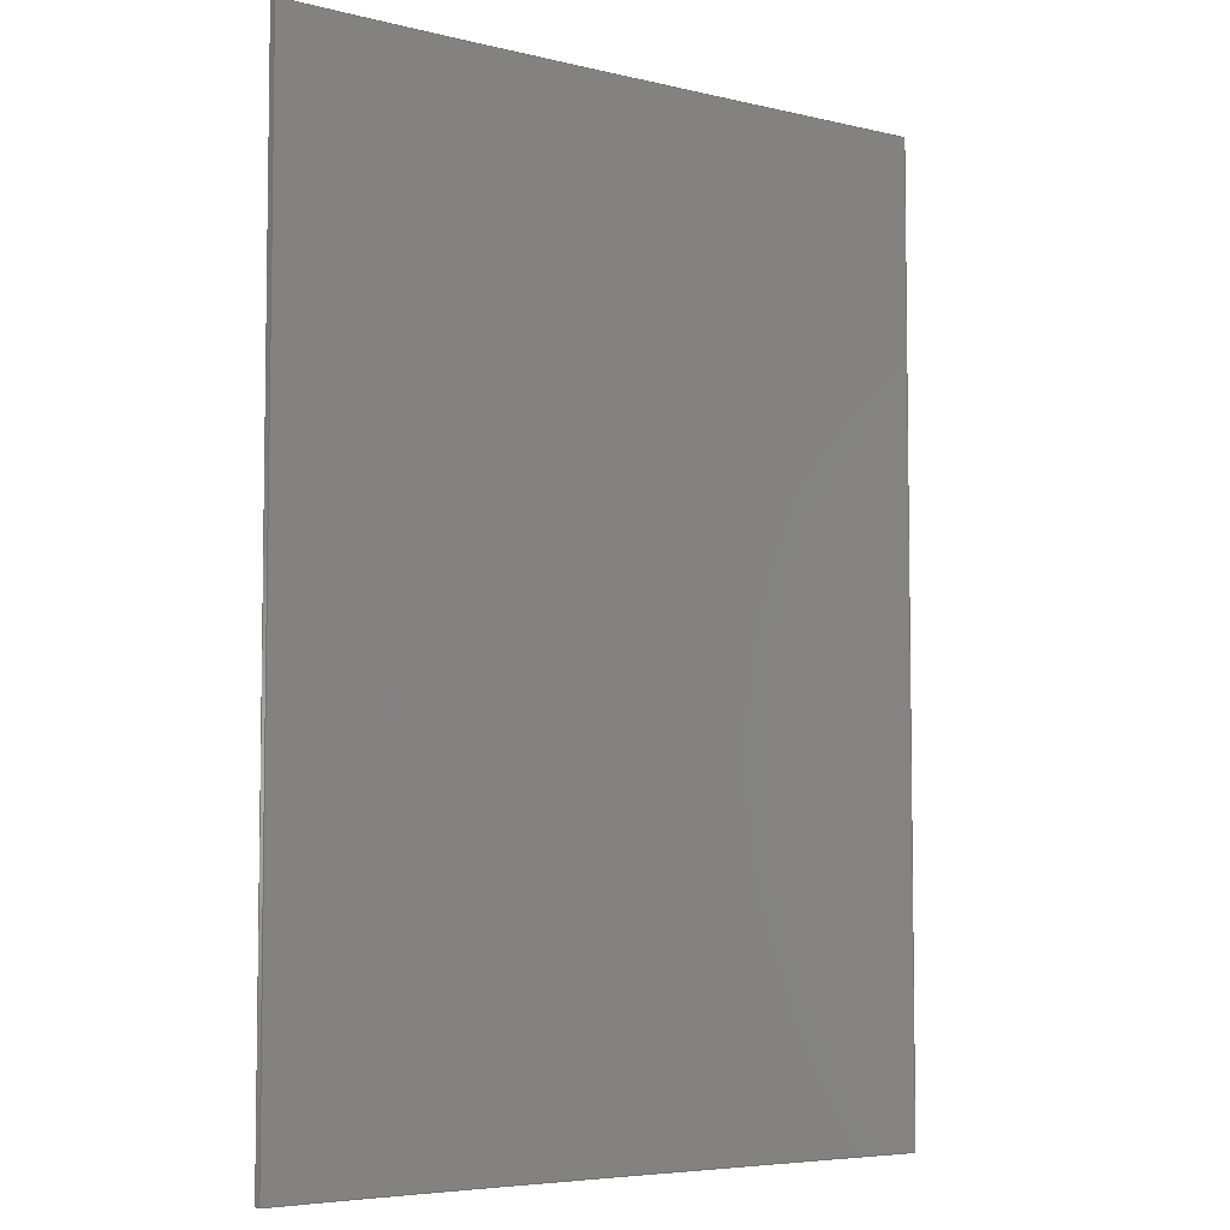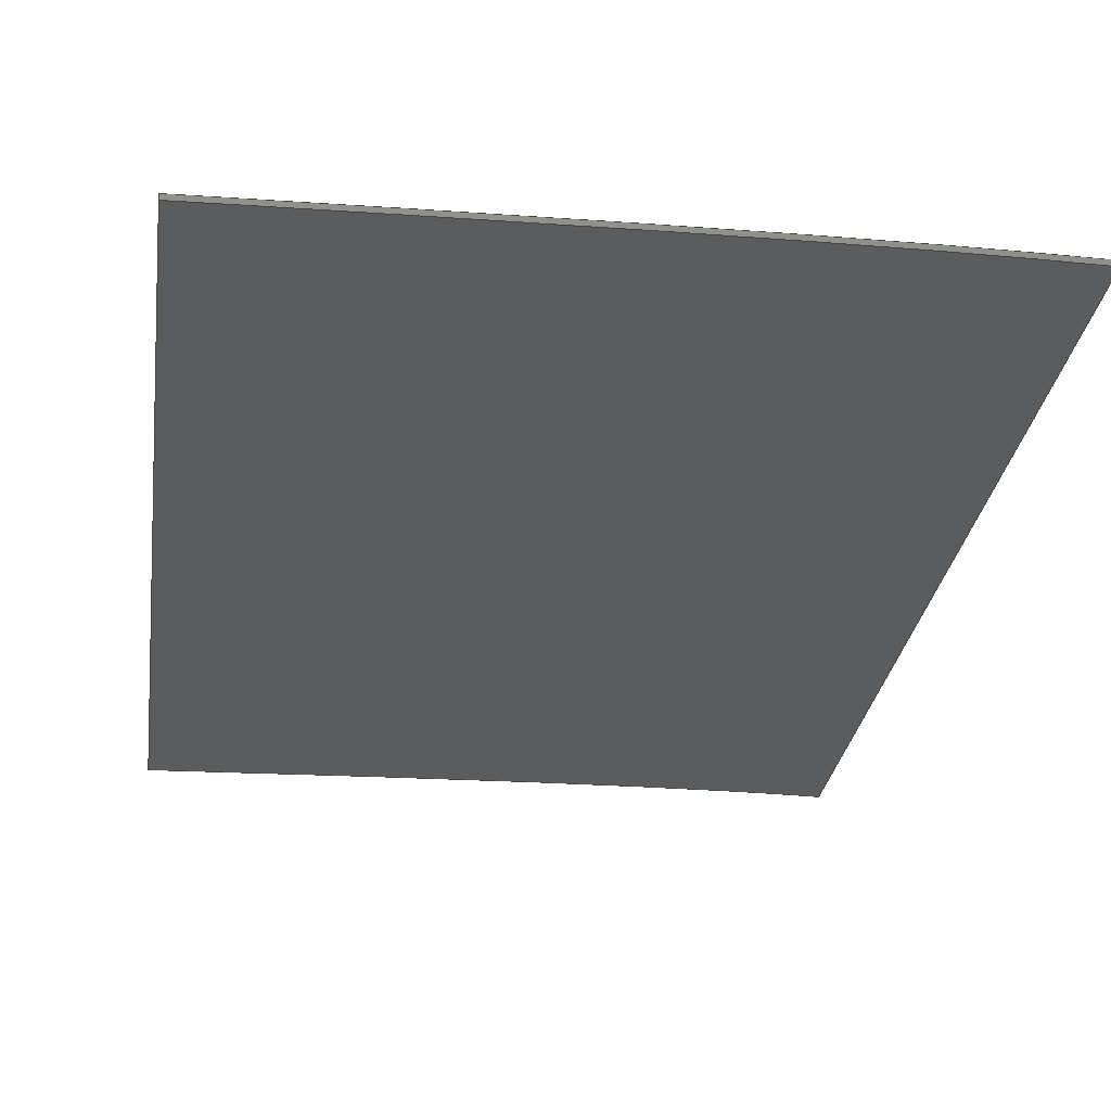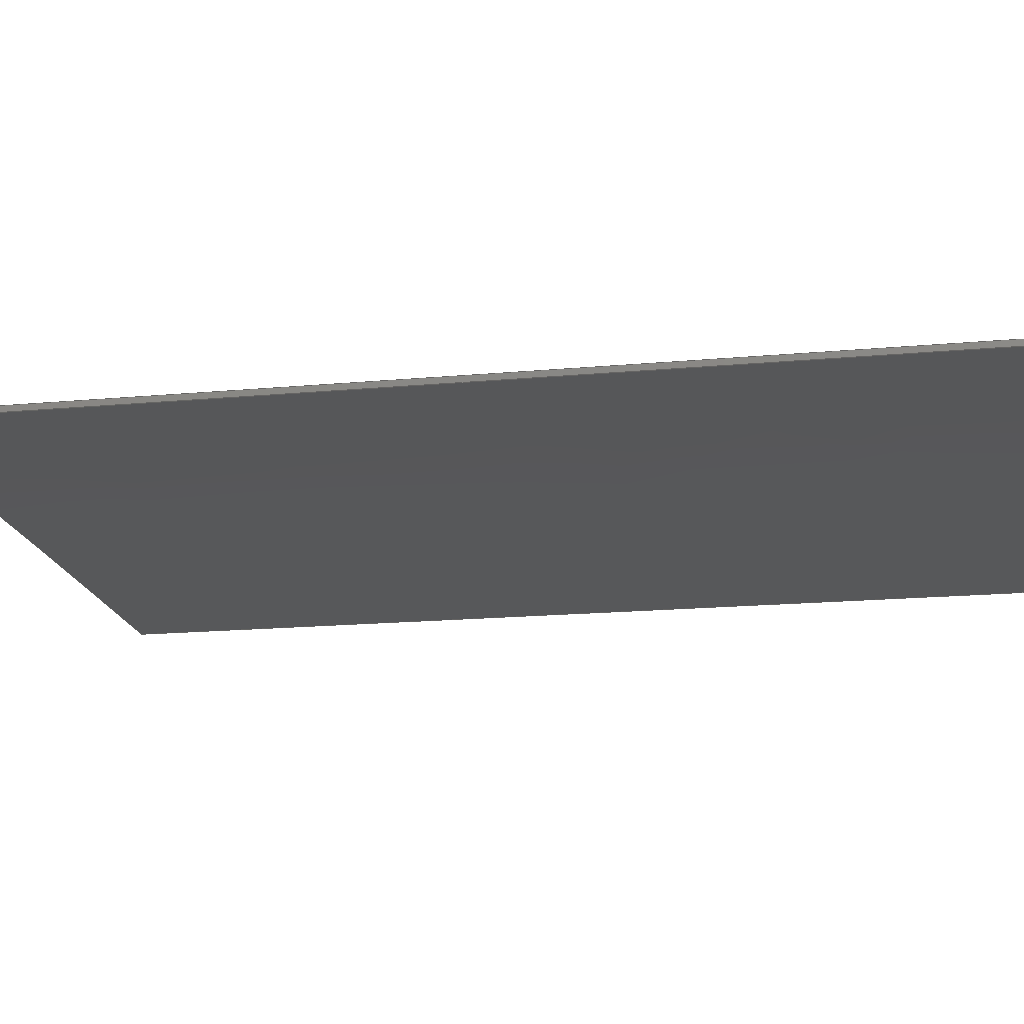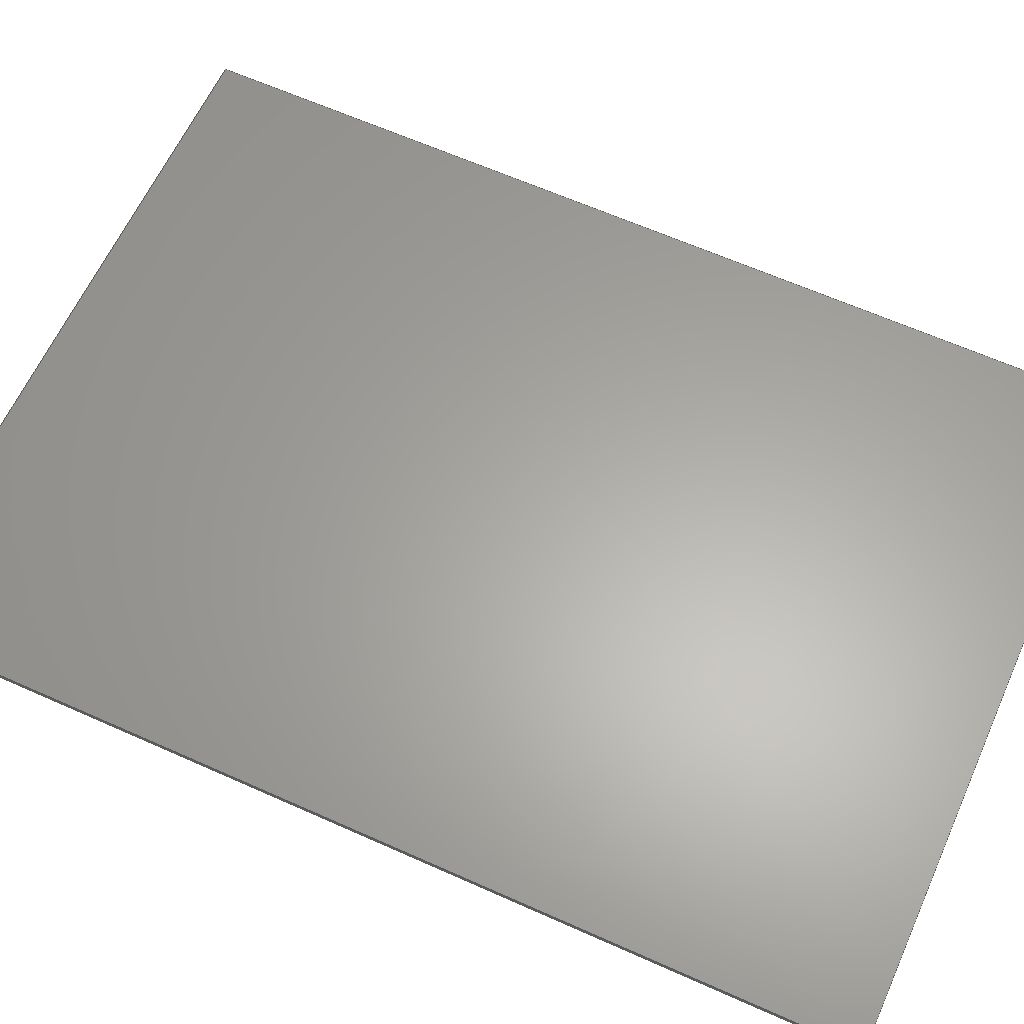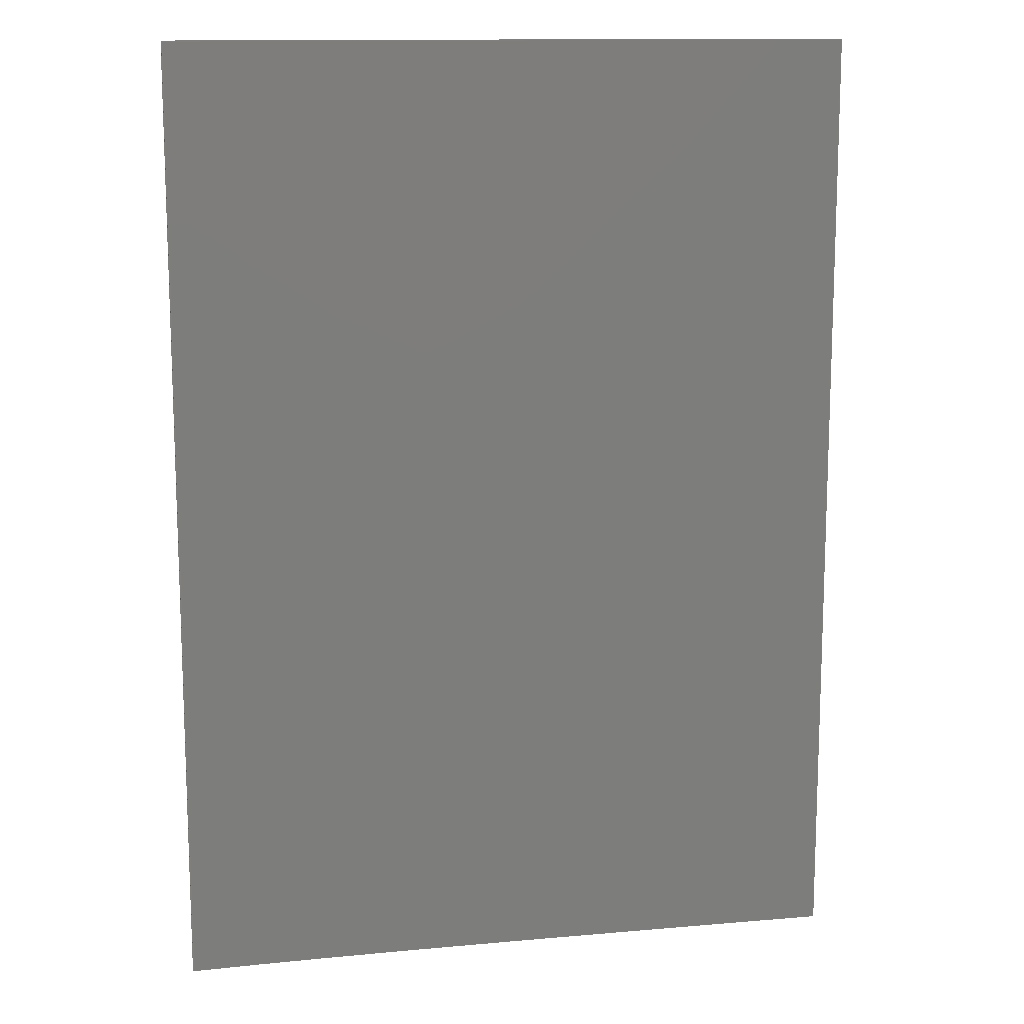
<metadata>
{"format":"step","ext":"stp","renderer":"f3d","projection":"perspective","resolution":1024,"background":"white","views":[{"elev":-5.5,"azim":-37.8,"up":"+Z"},{"elev":-28.9,"azim":171.9,"up":"+Y"},{"elev":-17.1,"azim":-79.4,"up":"+Y"},{"elev":63.7,"azim":-65.7,"up":"+Y"},{"elev":12.9,"azim":-13.4,"up":"+Z"}]}
</metadata>
<code>
ISO-10303-21;
DATA;
#1=PRODUCT('Symmetry of W56_Skin_Mid1_Bottom_Balsa_2mm','','',(#2)) ;
#2=PRODUCT_CONTEXT(' ',#3,'mechanical') ;
#3=APPLICATION_CONTEXT('managed model based 3d engineering') ;
#4=PRODUCT_DEFINITION('',' ',#214,#5) ;
#5=PRODUCT_DEFINITION_CONTEXT('part definition',#3,' ') ;
#6=PRODUCT_DEFINITION_SHAPE(' ',' ',#4) ;
#7=MECHANICAL_DESIGN_GEOMETRIC_PRESENTATION_REPRESENTATION(' ',(#87),#221) ;
#8=PRODUCT_CATEGORY('part','specification') ;
#9=SHAPE_REPRESENTATION(' ',(#123),#221) ;
#10=CARTESIAN_POINT(' ',(0,0,0)) ;
#11=CARTESIAN_POINT('Axis2P3D Location',(263.6,-22.45,-1.058)) ;
#12=CARTESIAN_POINT('Control Point',(107.8,8.784,1.646)) ;
#13=CARTESIAN_POINT('Control Point',(138.6,9.305,1.697)) ;
#14=CARTESIAN_POINT('Control Point',(169.7,8.94,1.671)) ;
#15=CARTESIAN_POINT('Control Point',(198.3,8.436,1.632)) ;
#16=CARTESIAN_POINT('Control Point',(246.1,7.274,1.539)) ;
#17=CARTESIAN_POINT('Control Point',(293.7,5.865,1.425)) ;
#18=CARTESIAN_POINT('Control Point',(310.5,5.347,1.383)) ;
#19=CARTESIAN_POINT('Control Point',(327.3,4.814,1.339)) ;
#20=CARTESIAN_POINT('Control Point',(344.2,4.27,1.295)) ;
#21=CARTESIAN_POINT('Vertex',(107.8,8.784,1.646)) ;
#22=CARTESIAN_POINT('Vertex',(344.2,4.27,1.295)) ;
#23=CARTESIAN_POINT('Line Origine',(107.8,9.784,1.733)) ;
#24=CARTESIAN_POINT('Vertex',(107.8,10.78,1.821)) ;
#25=CARTESIAN_POINT('Control Point',(107.8,10.78,1.821)) ;
#26=CARTESIAN_POINT('Control Point',(135.2,11.25,1.866)) ;
#27=CARTESIAN_POINT('Control Point',(162.6,11.01,1.85)) ;
#28=CARTESIAN_POINT('Control Point',(188.4,10.61,1.82)) ;
#29=CARTESIAN_POINT('Control Point',(236,9.549,1.736)) ;
#30=CARTESIAN_POINT('Control Point',(283.6,8.177,1.625)) ;
#31=CARTESIAN_POINT('Control Point',(303.8,7.561,1.575)) ;
#32=CARTESIAN_POINT('Control Point',(324,6.923,1.523)) ;
#33=CARTESIAN_POINT('Control Point',(344.2,6.269,1.47)) ;
#34=CARTESIAN_POINT('Vertex',(344.2,6.269,1.47)) ;
#35=CARTESIAN_POINT('Line Origine',(344.2,5.27,1.382)) ;
#36=CARTESIAN_POINT('Axis2P3D Location',(0,0,331)) ;
#37=CARTESIAN_POINT('Control Point',(344.2,4.27,331)) ;
#38=CARTESIAN_POINT('Control Point',(323.6,4.935,331)) ;
#39=CARTESIAN_POINT('Control Point',(303.1,5.582,331)) ;
#40=CARTESIAN_POINT('Control Point',(282.5,6.208,331)) ;
#41=CARTESIAN_POINT('Control Point',(237.3,7.508,331)) ;
#42=CARTESIAN_POINT('Control Point',(192.1,8.517,331)) ;
#43=CARTESIAN_POINT('Control Point',(168.5,8.911,331)) ;
#44=CARTESIAN_POINT('Control Point',(141.7,9.175,331)) ;
#45=CARTESIAN_POINT('Control Point',(114.9,8.889,331)) ;
#46=CARTESIAN_POINT('Control Point',(112.6,8.859,331)) ;
#47=CARTESIAN_POINT('Control Point',(110.2,8.824,331)) ;
#48=CARTESIAN_POINT('Control Point',(107.8,8.784,331)) ;
#49=CARTESIAN_POINT('Vertex',(344.2,4.27,331)) ;
#50=CARTESIAN_POINT('Vertex',(107.8,8.784,331)) ;
#51=CARTESIAN_POINT('Line Origine',(344.2,5.27,331)) ;
#52=CARTESIAN_POINT('Vertex',(344.2,6.269,331)) ;
#53=CARTESIAN_POINT('Control Point',(107.8,10.78,331)) ;
#54=CARTESIAN_POINT('Control Point',(140.4,11.34,331)) ;
#55=CARTESIAN_POINT('Control Point',(180,11.01,331)) ;
#56=CARTESIAN_POINT('Control Point',(227.1,9.913,331)) ;
#57=CARTESIAN_POINT('Control Point',(282.3,8.271,331)) ;
#58=CARTESIAN_POINT('Control Point',(344.2,6.269,331)) ;
#59=CARTESIAN_POINT('Vertex',(107.8,10.78,331)) ;
#60=CARTESIAN_POINT('Line Origine',(107.8,9.784,331)) ;
#61=CARTESIAN_POINT('Axis2P3D Location',(107.8,8.784,0)) ;
#62=CARTESIAN_POINT('Line Origine',(107.8,8.784,166.3)) ;
#63=CARTESIAN_POINT('Line Origine',(107.8,10.78,166.4)) ;
#64=CARTESIAN_POINT('Control Point',(107.8,10.78,0)) ;
#65=CARTESIAN_POINT('Control Point',(140.4,11.34,0)) ;
#66=CARTESIAN_POINT('Control Point',(180,11.01,0)) ;
#67=CARTESIAN_POINT('Control Point',(227.1,9.913,0)) ;
#68=CARTESIAN_POINT('Control Point',(282.3,8.271,0)) ;
#69=CARTESIAN_POINT('Control Point',(344.2,6.269,0)) ;
#70=CARTESIAN_POINT('Line Origine',(344.2,6.269,165.5)) ;
#71=CARTESIAN_POINT('Axis2P3D Location',(344.2,4.27,0)) ;
#72=CARTESIAN_POINT('Line Origine',(344.2,4.27,166.1)) ;
#73=CARTESIAN_POINT('Control Point',(344.2,4.27,0)) ;
#74=CARTESIAN_POINT('Control Point',(323.6,4.935,0)) ;
#75=CARTESIAN_POINT('Control Point',(303.1,5.582,0)) ;
#76=CARTESIAN_POINT('Control Point',(282.5,6.208,0)) ;
#77=CARTESIAN_POINT('Control Point',(237.3,7.508,0)) ;
#78=CARTESIAN_POINT('Control Point',(192.1,8.517,0)) ;
#79=CARTESIAN_POINT('Control Point',(168.5,8.911,0)) ;
#80=CARTESIAN_POINT('Control Point',(141.7,9.175,0)) ;
#81=CARTESIAN_POINT('Control Point',(114.9,8.889,0)) ;
#82=CARTESIAN_POINT('Control Point',(112.6,8.859,0)) ;
#83=CARTESIAN_POINT('Control Point',(110.2,8.824,0)) ;
#84=CARTESIAN_POINT('Control Point',(107.8,8.784,0)) ;
#85=PRODUCT_RELATED_PRODUCT_CATEGORY('part',$,(#1)) ;
#86=UNCERTAINTY_MEASURE_WITH_UNIT(LENGTH_MEASURE(0.005),#218,'distance_accuracy_value','CONFUSED CURVE UNCERTAINTY') ;
#87=STYLED_ITEM(' ',(#88),#183) ;
#88=PRESENTATION_STYLE_ASSIGNMENT((#89)) ;
#89=SURFACE_STYLE_USAGE(.BOTH.,#90) ;
#90=SURFACE_SIDE_STYLE(' ',(#91)) ;
#91=SURFACE_STYLE_FILL_AREA(#92) ;
#92=FILL_AREA_STYLE(' ',(#93)) ;
#93=FILL_AREA_STYLE_COLOUR(' ',#206) ;
#94=VECTOR('Line Direction',#106,1) ;
#95=VECTOR('Line Direction',#107,1) ;
#96=VECTOR('Line Direction',#110,1) ;
#97=VECTOR('Line Direction',#111,1) ;
#98=VECTOR('Line Direction',#114,1) ;
#99=VECTOR('Line Direction',#115,1) ;
#100=VECTOR('Extrusion Surface Vector',#116,1) ;
#101=VECTOR('Line Direction',#117,1) ;
#102=VECTOR('Line Direction',#120,1) ;
#103=VECTOR('Extrusion Surface Vector',#121,1) ;
#104=DIRECTION('Axis2P3D Direction',(0.0001851,0.08716,-0.9962)) ;
#105=DIRECTION('Axis2P3D XDirection',(1,-1.257e-05,0.0001847)) ;
#106=DIRECTION('Vector Direction',(-0.01686,0.9961,0.08714)) ;
#107=DIRECTION('Vector Direction',(0.03219,0.9957,0.08712)) ;
#108=DIRECTION('Axis2P3D Direction',(0,0,-1)) ;
#109=DIRECTION('Axis2P3D XDirection',(1,0,0)) ;
#110=DIRECTION('Vector Direction',(0.03231,0.9995,0)) ;
#111=DIRECTION('Vector Direction',(-0.01693,0.9999,0)) ;
#112=DIRECTION('Axis2P3D Direction',(0.9999,0.01693,-0)) ;
#113=DIRECTION('Axis2P3D XDirection',(-0.01693,0.9999,0)) ;
#114=DIRECTION('Vector Direction',(0,0,1)) ;
#115=DIRECTION('Vector Direction',(0,0,1)) ;
#116=DIRECTION('Vector Direction',(0,0,1)) ;
#117=DIRECTION('Vector Direction',(0,0,1)) ;
#118=DIRECTION('Axis2P3D Direction',(0.9995,-0.03231,0)) ;
#119=DIRECTION('Axis2P3D XDirection',(0.03231,0.9995,0)) ;
#120=DIRECTION('Vector Direction',(0,0,1)) ;
#121=DIRECTION('Vector Direction',(0,0,1)) ;
#122=SHAPE_REPRESENTATION_RELATIONSHIP(' ',' ',#9,#192) ;
#123=AXIS2_PLACEMENT_3D(' ',#10,$,$) ;
#124=AXIS2_PLACEMENT_3D('Plane Axis2P3D',#11,#104,#105) ;
#125=AXIS2_PLACEMENT_3D('Plane Axis2P3D',#36,#108,#109) ;
#126=AXIS2_PLACEMENT_3D('Plane Axis2P3D',#61,#112,#113) ;
#127=AXIS2_PLACEMENT_3D('Plane Axis2P3D',#71,#118,#119) ;
#128=LINE('Line',#23,#94) ;
#129=LINE('Line',#35,#95) ;
#130=LINE('Line',#51,#96) ;
#131=LINE('Line',#60,#97) ;
#132=LINE('Line',#62,#98) ;
#133=LINE('Line',#63,#99) ;
#134=LINE('Line',#70,#101) ;
#135=LINE('Line',#72,#102) ;
#136=PLANE('',#124) ;
#137=PLANE('',#125) ;
#138=PLANE('',#126) ;
#139=PLANE('',#127) ;
#140=EDGE_CURVE('',#184,#185,#200,.T.) ;
#141=EDGE_CURVE('',#184,#186,#128,.T.) ;
#142=EDGE_CURVE('',#186,#187,#201,.T.) ;
#143=EDGE_CURVE('',#185,#187,#129,.T.) ;
#144=EDGE_CURVE('',#188,#189,#202,.T.) ;
#145=EDGE_CURVE('',#190,#188,#130,.F.) ;
#146=EDGE_CURVE('',#191,#190,#203,.T.) ;
#147=EDGE_CURVE('',#189,#191,#131,.T.) ;
#148=EDGE_CURVE('',#184,#189,#132,.T.) ;
#149=EDGE_CURVE('',#186,#191,#133,.T.) ;
#150=EDGE_CURVE('',#187,#190,#134,.T.) ;
#151=EDGE_CURVE('',#185,#188,#135,.T.) ;
#152=CLOSED_SHELL('Closed Shell',(#193,#194,#195,#196,#197,#198)) ;
#153=ORIENTED_EDGE('',*,*,#140,.F.) ;
#154=ORIENTED_EDGE('',*,*,#141,.T.) ;
#155=ORIENTED_EDGE('',*,*,#142,.T.) ;
#156=ORIENTED_EDGE('',*,*,#143,.F.) ;
#157=ORIENTED_EDGE('',*,*,#144,.F.) ;
#158=ORIENTED_EDGE('',*,*,#145,.F.) ;
#159=ORIENTED_EDGE('',*,*,#146,.F.) ;
#160=ORIENTED_EDGE('',*,*,#147,.F.) ;
#161=ORIENTED_EDGE('',*,*,#141,.F.) ;
#162=ORIENTED_EDGE('',*,*,#148,.T.) ;
#163=ORIENTED_EDGE('',*,*,#147,.T.) ;
#164=ORIENTED_EDGE('',*,*,#149,.F.) ;
#165=ORIENTED_EDGE('',*,*,#142,.F.) ;
#166=ORIENTED_EDGE('',*,*,#149,.T.) ;
#167=ORIENTED_EDGE('',*,*,#146,.T.) ;
#168=ORIENTED_EDGE('',*,*,#150,.F.) ;
#169=ORIENTED_EDGE('',*,*,#150,.T.) ;
#170=ORIENTED_EDGE('',*,*,#145,.T.) ;
#171=ORIENTED_EDGE('',*,*,#151,.F.) ;
#172=ORIENTED_EDGE('',*,*,#143,.T.) ;
#173=ORIENTED_EDGE('',*,*,#140,.T.) ;
#174=ORIENTED_EDGE('',*,*,#151,.T.) ;
#175=ORIENTED_EDGE('',*,*,#144,.T.) ;
#176=ORIENTED_EDGE('',*,*,#148,.F.) ;
#177=EDGE_LOOP('',(#153,#154,#155,#156)) ;
#178=EDGE_LOOP('',(#157,#158,#159,#160)) ;
#179=EDGE_LOOP('',(#161,#162,#163,#164)) ;
#180=EDGE_LOOP('',(#165,#166,#167,#168)) ;
#181=EDGE_LOOP('',(#169,#170,#171,#172)) ;
#182=EDGE_LOOP('',(#173,#174,#175,#176)) ;
#183=MANIFOLD_SOLID_BREP('PartBody',#152) ;
#184=VERTEX_POINT('',#21) ;
#185=VERTEX_POINT('',#22) ;
#186=VERTEX_POINT('',#24) ;
#187=VERTEX_POINT('',#34) ;
#188=VERTEX_POINT('',#49) ;
#189=VERTEX_POINT('',#50) ;
#190=VERTEX_POINT('',#52) ;
#191=VERTEX_POINT('',#59) ;
#192=ADVANCED_BREP_SHAPE_REPRESENTATION('NONE',(#183),#221) ;
#193=ADVANCED_FACE('PartBody',(#207),#136,.T.) ;
#194=ADVANCED_FACE('PartBody',(#208),#137,.F.) ;
#195=ADVANCED_FACE('PartBody',(#209),#138,.F.) ;
#196=ADVANCED_FACE('PartBody',(#210),#216,.F.) ;
#197=ADVANCED_FACE('PartBody',(#211),#139,.T.) ;
#198=ADVANCED_FACE('PartBody',(#212),#217,.F.) ;
#199=APPLICATION_PROTOCOL_DEFINITION('international standard','ap242_managed_model_based_3d_engineering',2014,#3) ;
#200=B_SPLINE_CURVE_WITH_KNOTS('',5,(#12,#13,#14,#15,#16,#17,#18,#19,#20),.UNSPECIFIED.,.F.,.U.,(6,3,6),(0,218,337.7),.UNSPECIFIED.) ;
#201=B_SPLINE_CURVE_WITH_KNOTS('',5,(#25,#26,#27,#28,#29,#30,#31,#32,#33),.UNSPECIFIED.,.F.,.U.,(6,3,6),(0,137,238.1),.UNSPECIFIED.) ;
#202=B_SPLINE_CURVE_WITH_KNOTS('',5,(#37,#38,#39,#40,#41,#42,#43,#44,#45,#46,#47,#48),.UNSPECIFIED.,.F.,.U.,(6,3,3,6),(0,103.4,224.6,236.4),.UNSPECIFIED.) ;
#203=B_SPLINE_CURVE_WITH_KNOTS('',5,(#53,#54,#55,#56,#57,#58),.UNSPECIFIED.,.F.,.U.,(6,6),(0,236.5),.UNSPECIFIED.) ;
#204=B_SPLINE_CURVE_WITH_KNOTS('',5,(#64,#65,#66,#67,#68,#69),.UNSPECIFIED.,.F.,.U.,(6,6),(0,236.5),.UNSPECIFIED.) ;
#205=B_SPLINE_CURVE_WITH_KNOTS('',5,(#73,#74,#75,#76,#77,#78,#79,#80,#81,#82,#83,#84),.UNSPECIFIED.,.F.,.U.,(6,3,3,6),(0,103.4,224.6,236.4),.UNSPECIFIED.) ;
#206=COLOUR_RGB('Colour',0.8235,0.8235,1) ;
#207=FACE_OUTER_BOUND('',#177,.T.) ;
#208=FACE_OUTER_BOUND('',#178,.T.) ;
#209=FACE_OUTER_BOUND('',#179,.T.) ;
#210=FACE_OUTER_BOUND('',#180,.T.) ;
#211=FACE_OUTER_BOUND('',#181,.T.) ;
#212=FACE_OUTER_BOUND('',#182,.T.) ;
#213=PRODUCT_CATEGORY_RELATIONSHIP(' ',' ',#8,#85) ;
#214=PRODUCT_DEFINITION_FORMATION_WITH_SPECIFIED_SOURCE('',' ',#1,.NOT_KNOWN.) ;
#215=SHAPE_DEFINITION_REPRESENTATION(#6,#9) ;
#216=SURFACE_OF_LINEAR_EXTRUSION('generated tabulated cylinder',#204,#100) ;
#217=SURFACE_OF_LINEAR_EXTRUSION('generated tabulated cylinder',#205,#103) ;
#218=(LENGTH_UNIT()NAMED_UNIT(*)SI_UNIT(.MILLI.,.METRE.)) ;
#219=(NAMED_UNIT(*)PLANE_ANGLE_UNIT()SI_UNIT($,.RADIAN.)) ;
#220=(NAMED_UNIT(*)SI_UNIT($,.STERADIAN.)SOLID_ANGLE_UNIT()) ;
#221=(GEOMETRIC_REPRESENTATION_CONTEXT(3)GLOBAL_UNCERTAINTY_ASSIGNED_CONTEXT((#86))GLOBAL_UNIT_ASSIGNED_CONTEXT((#218,#219,#220))REPRESENTATION_CONTEXT(' ',' ')) ;
ENDSEC;
END-ISO-10303-21;

</code>
